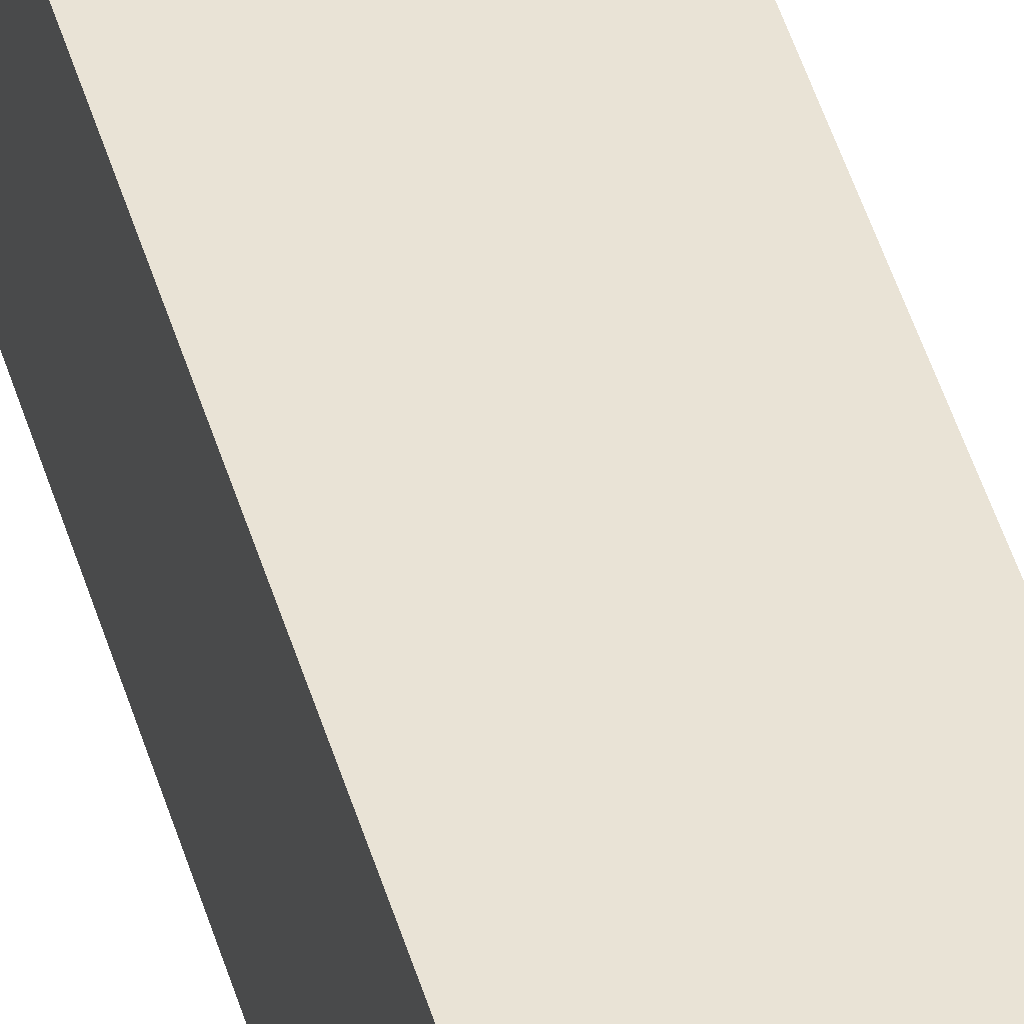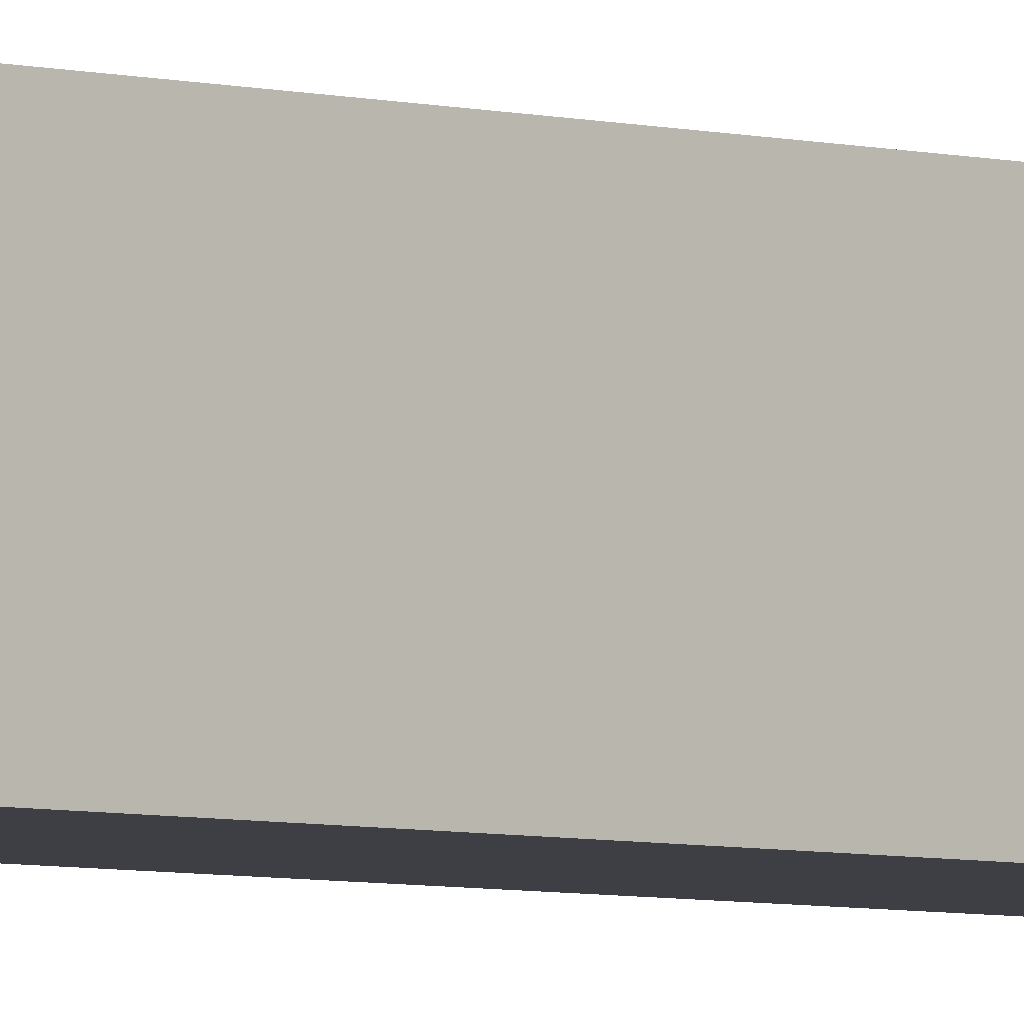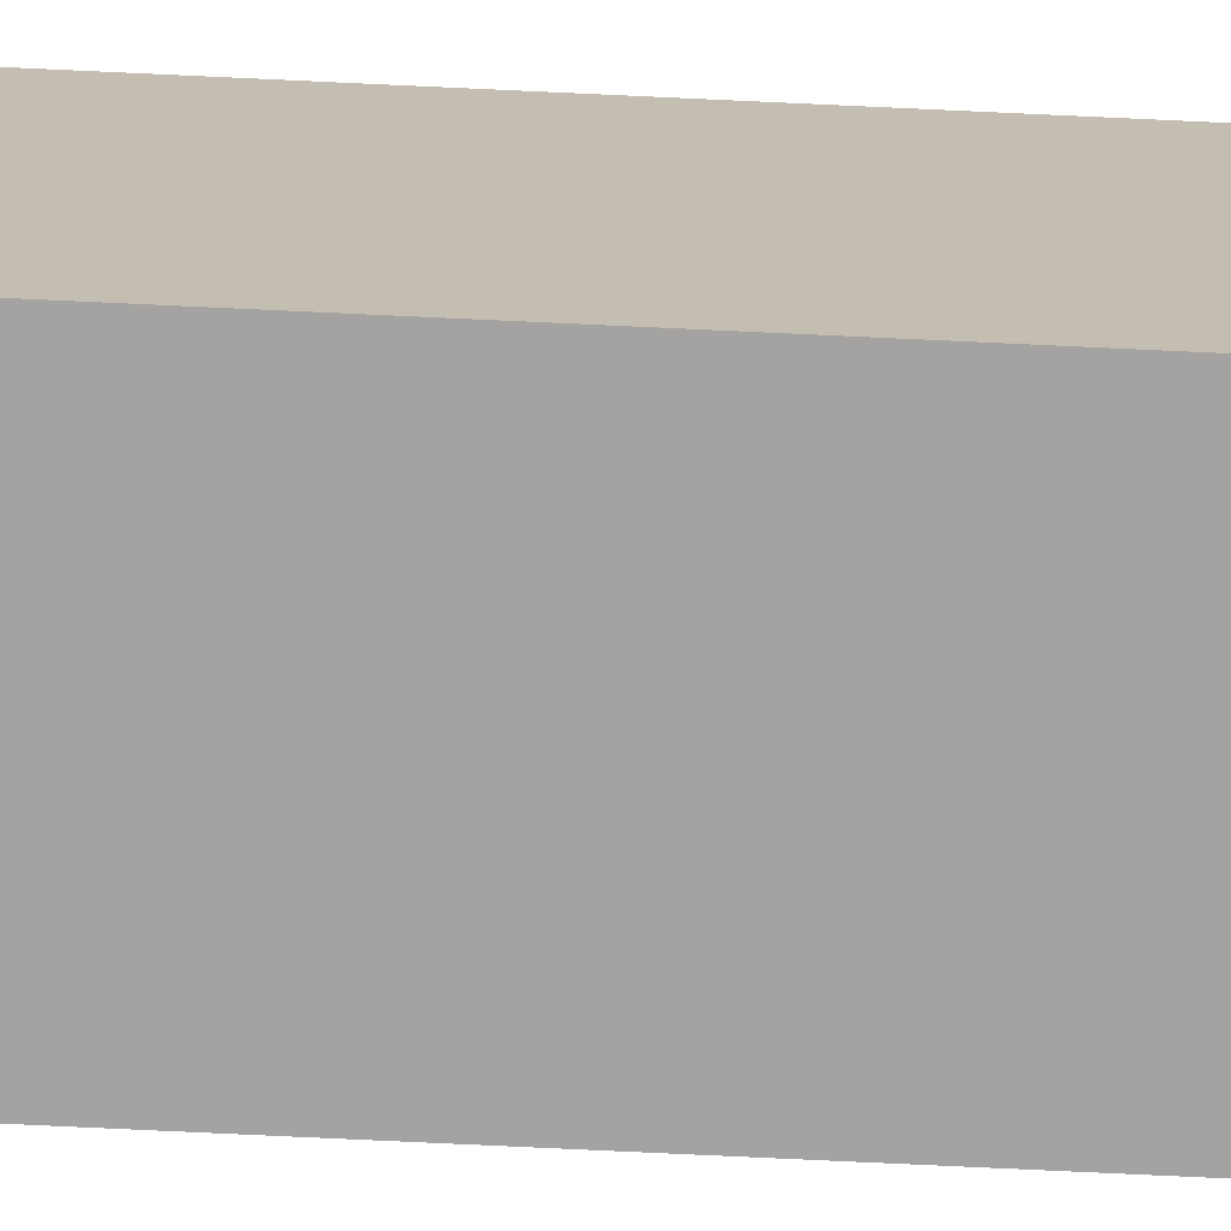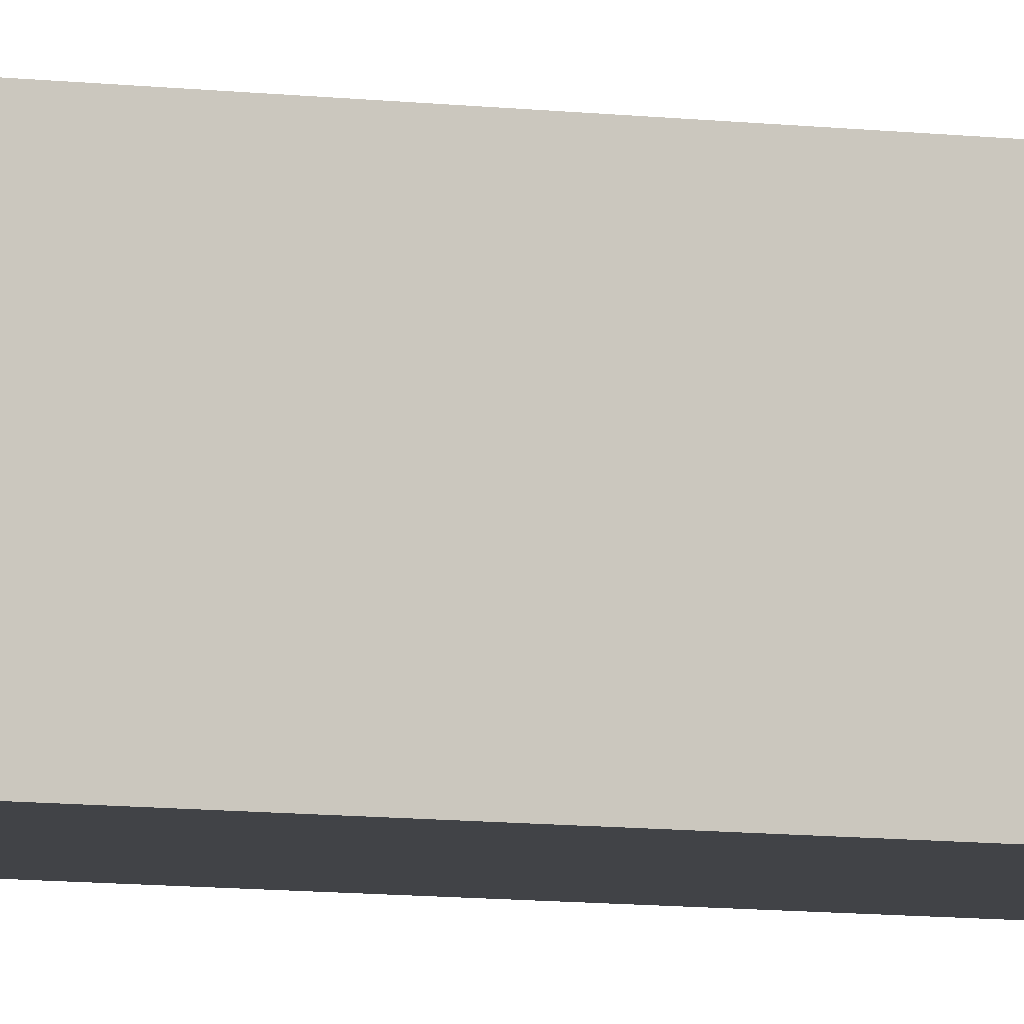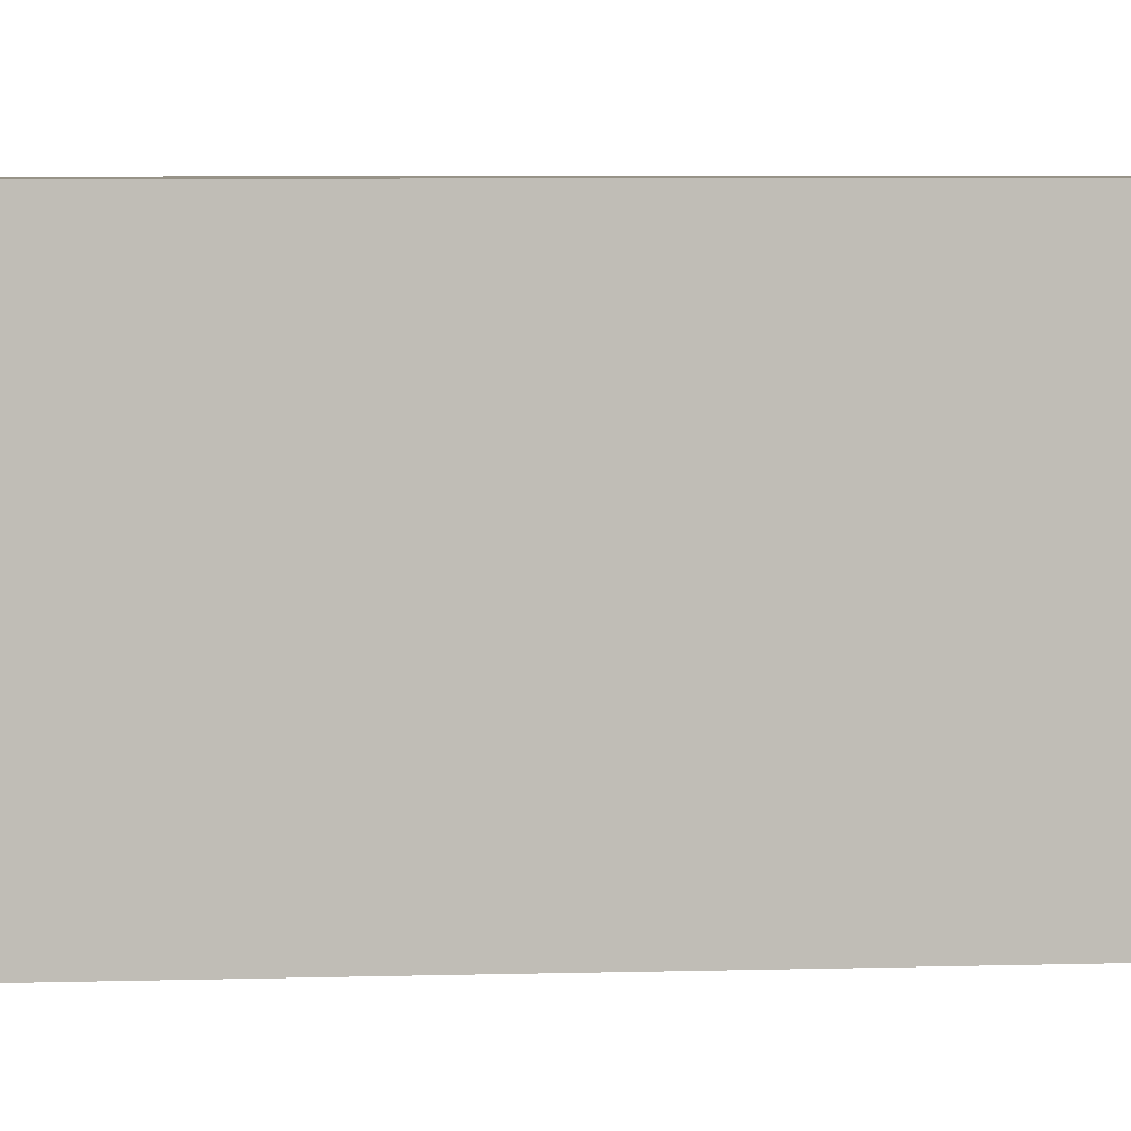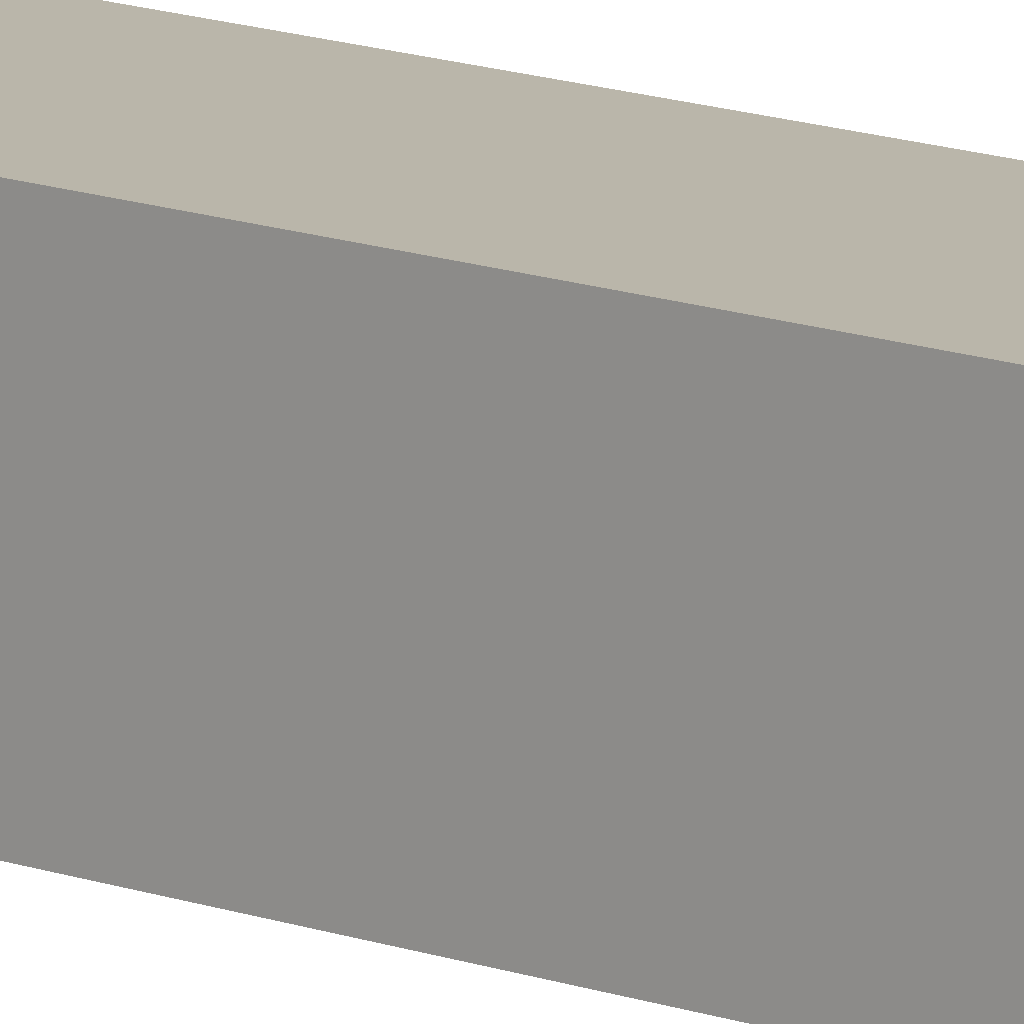
<metadata>
{"format":"obj","ext":"obj","renderer":"f3d","projection":"perspective","resolution":1024,"background":"white","views":[{"elev":42.3,"azim":165.1,"up":"+Y"},{"elev":-4.5,"azim":46.9,"up":"+Y"},{"elev":-73.1,"azim":-92.7,"up":"+Y"},{"elev":-7.0,"azim":67.6,"up":"+Y"},{"elev":1.4,"azim":69.5,"up":"+Y"},{"elev":13.8,"azim":129.3,"up":"+Y"}]}
</metadata>
<code>
g default
v 0.3277 -0.3277 7.341
v 0.3277 -0.3277 -0.5043
v 0.3277 0.3277 7.341
v 0.3277 0.3277 -0.5043
v -0.3277 0.3277 7.341
v -0.3277 0.3277 -0.5043
v -0.3277 -0.3277 7.341
v -0.3277 -0.3277 -0.5043
v -0.3277 0.3277 0.2477
v -0.3277 -0.3277 0.2477
v 0.3277 -0.3277 0.2477
v 0.3277 0.3277 0.2477
g ghost_ghost_Mesh
f 1 11 12 3
f 3 12 9 5
f 5 9 10 7
f 7 10 11 1
f 2 8 6 4
f 7 1 3 5
f 9 6 8 10
f 11 10 8 2
f 12 11 2 4
f 9 12 4 6

</code>
